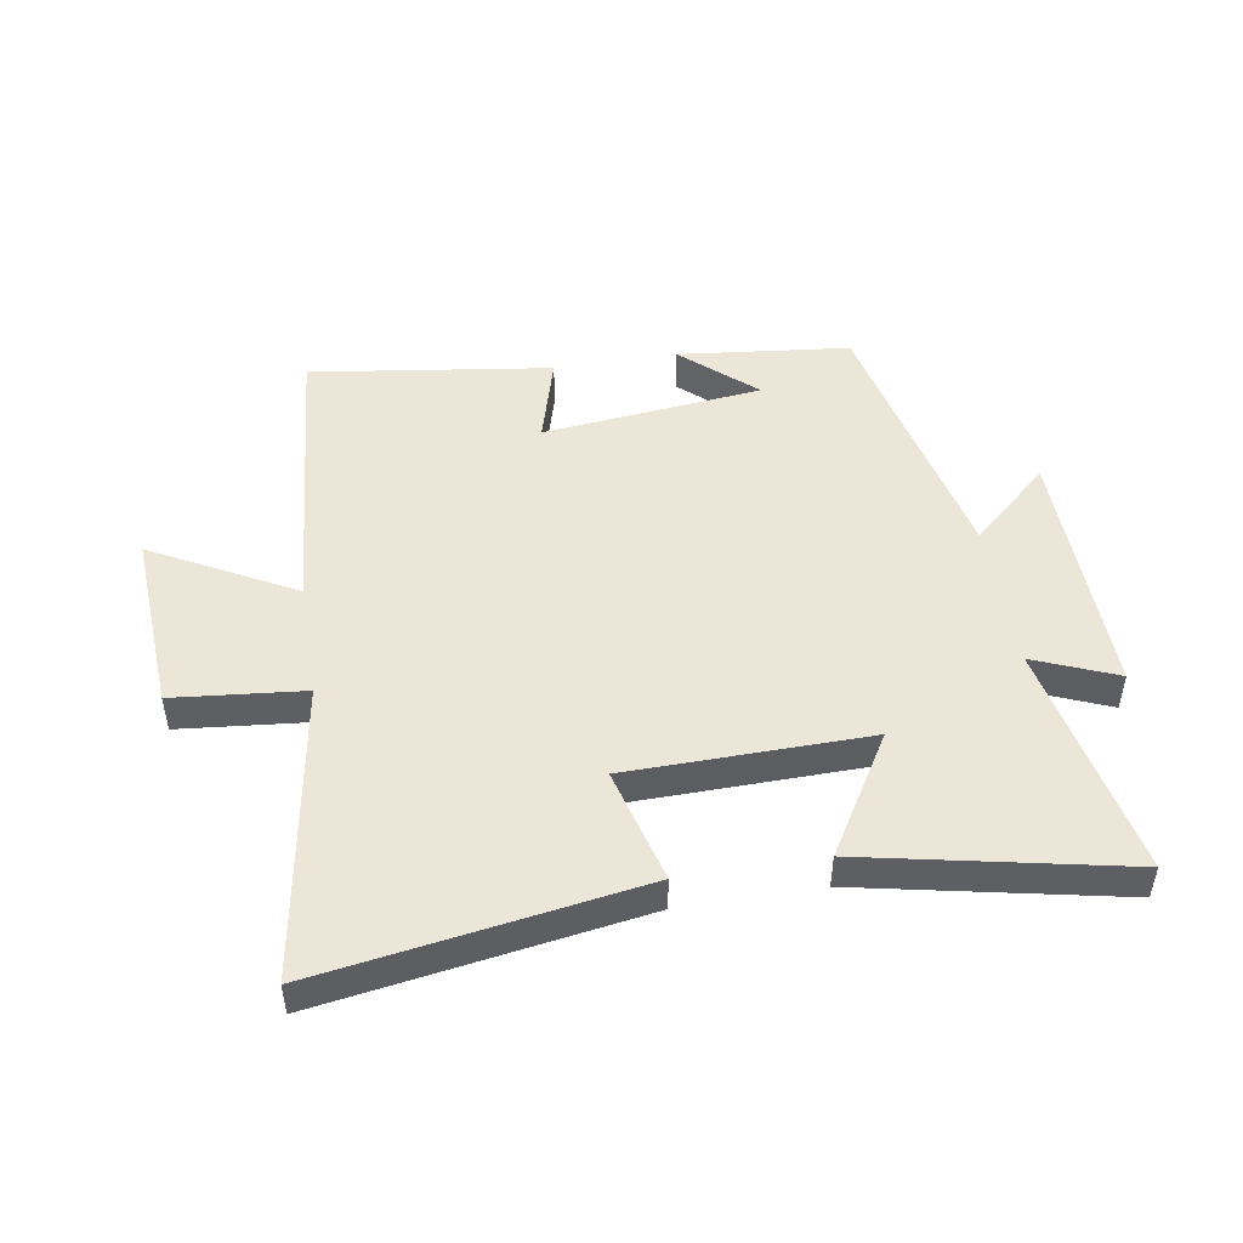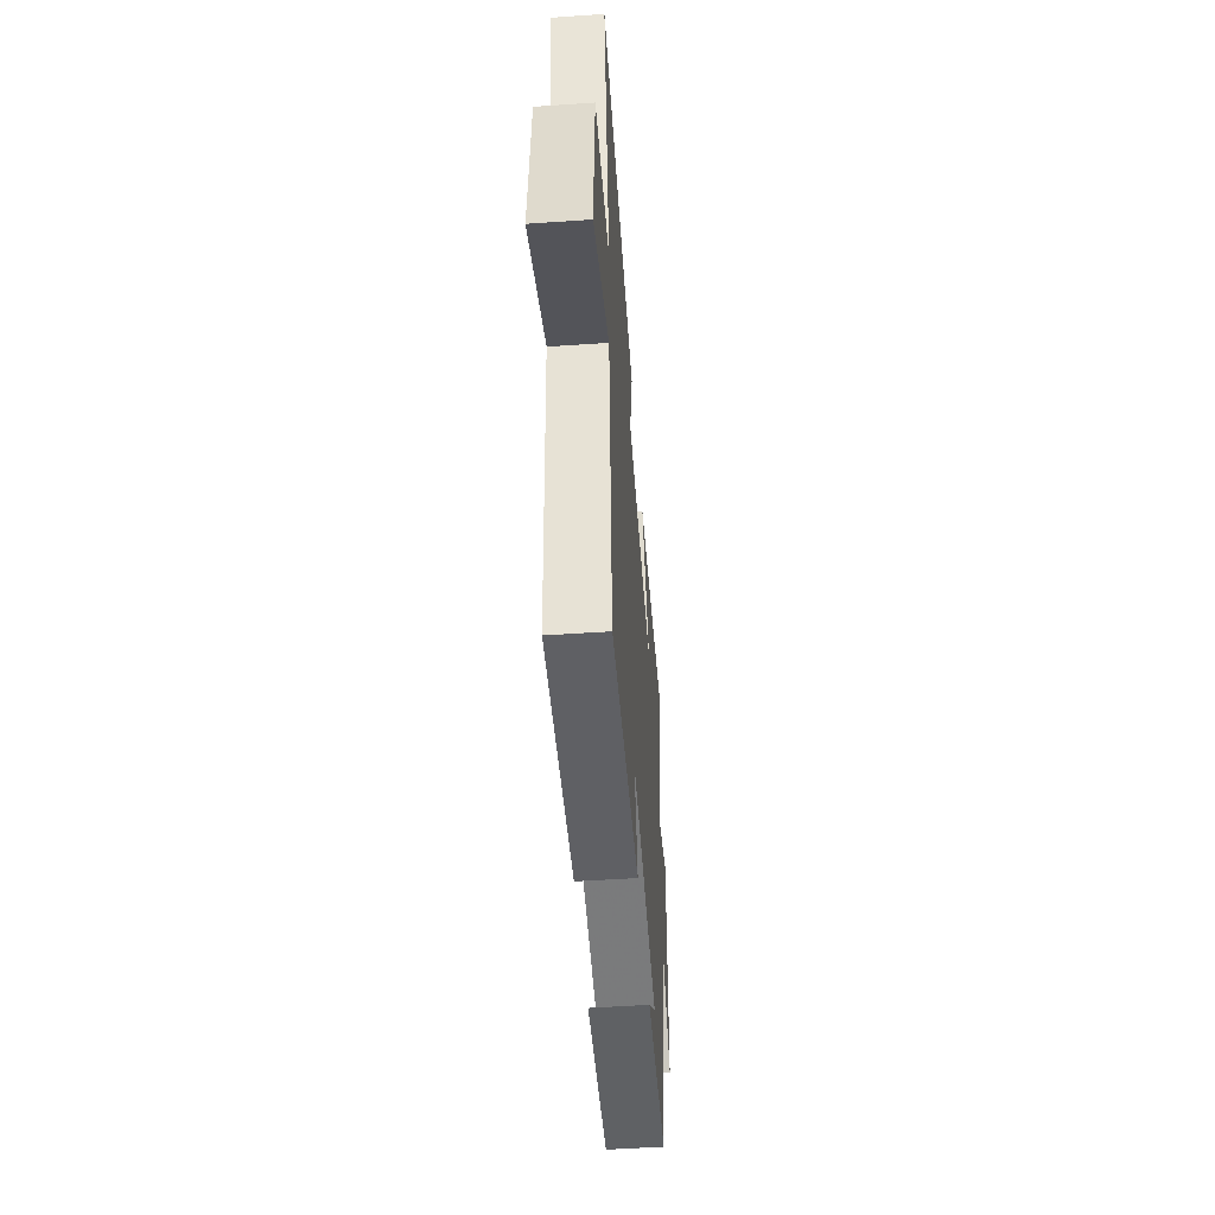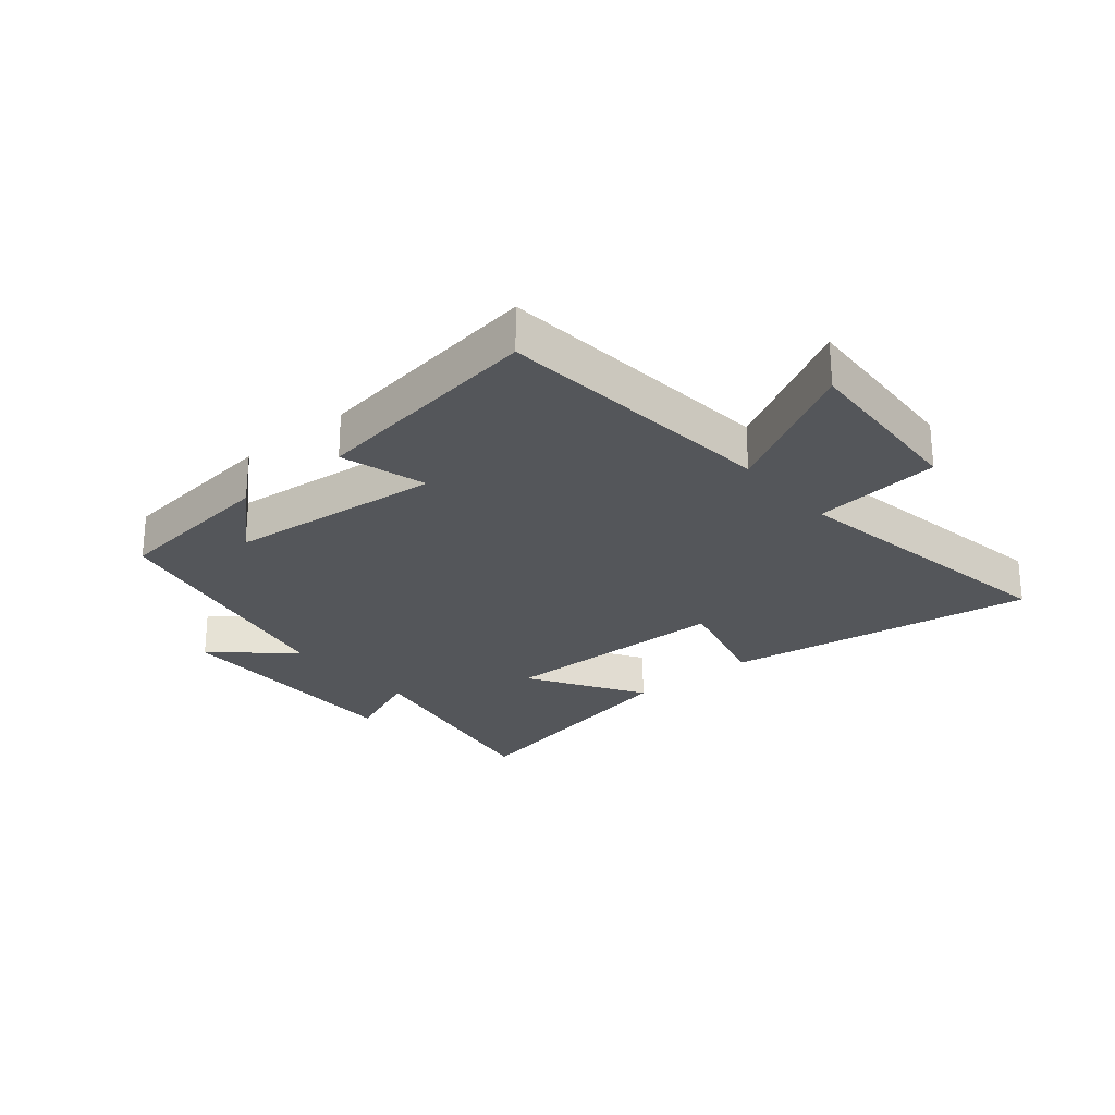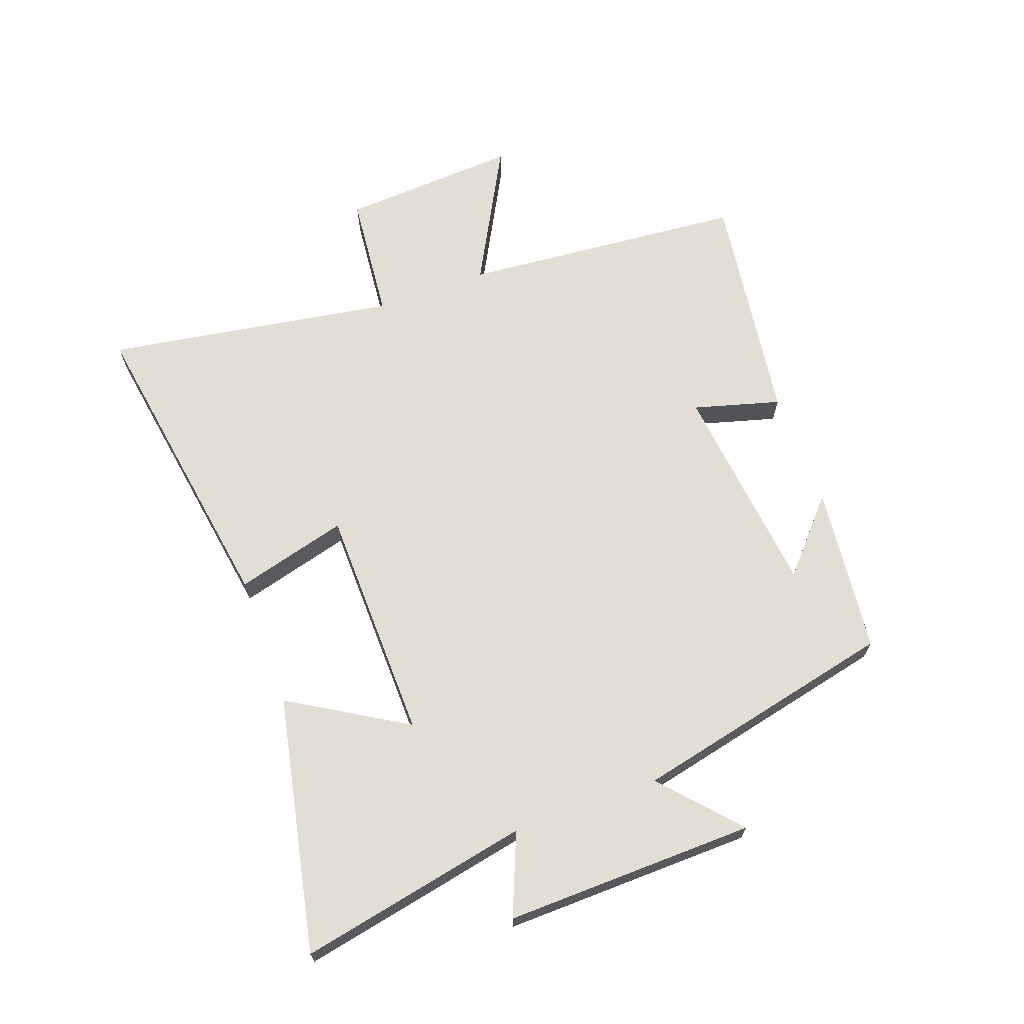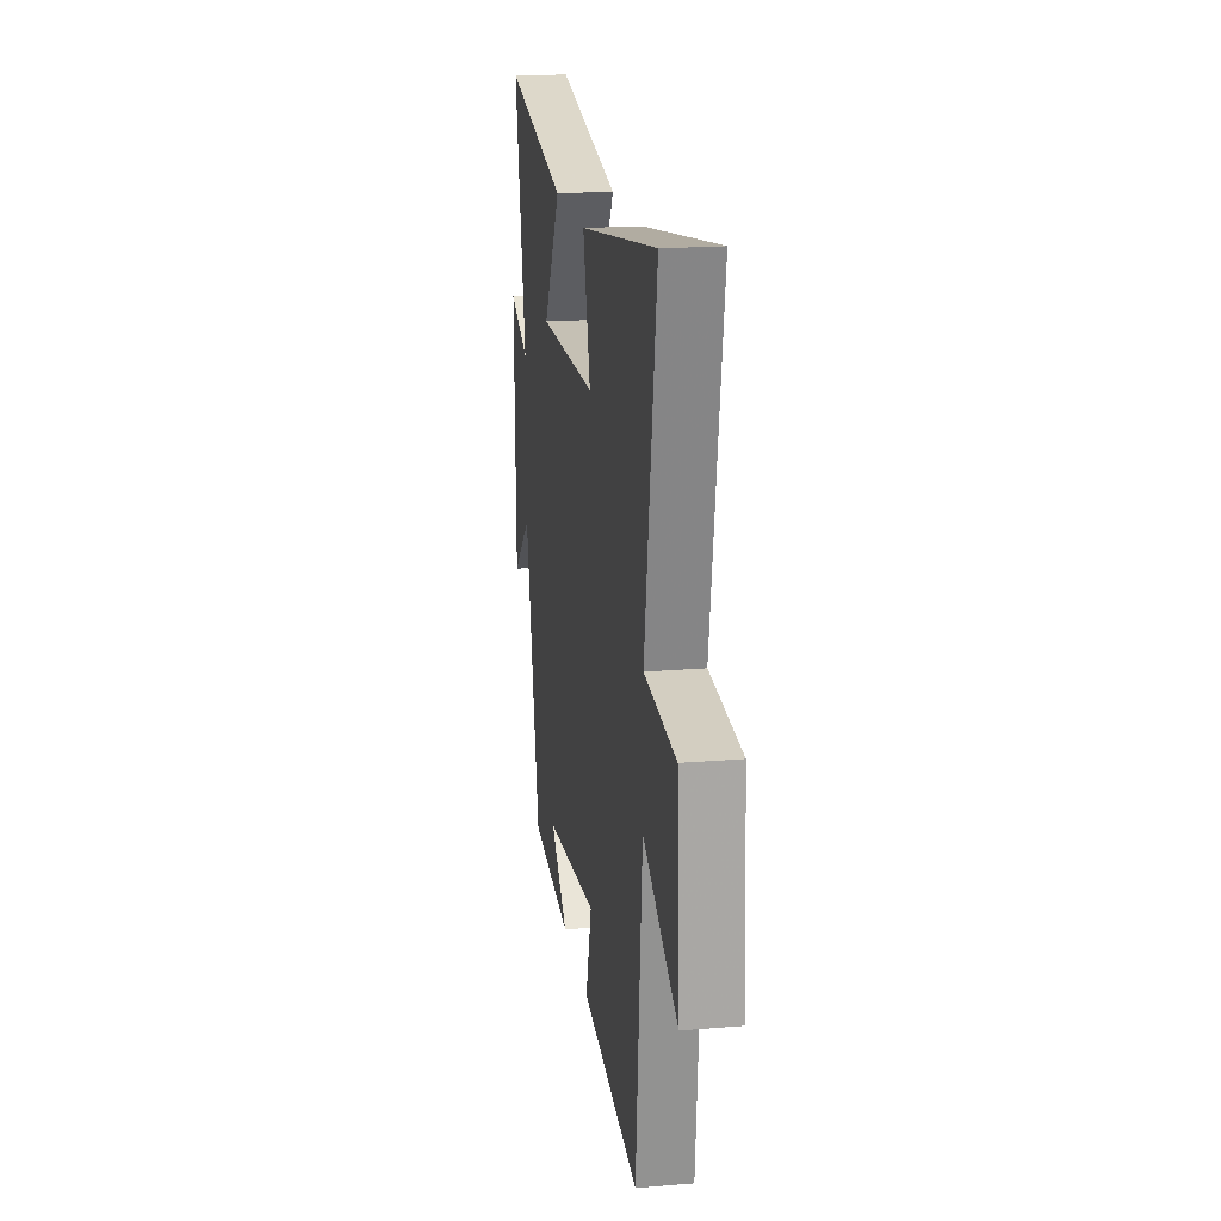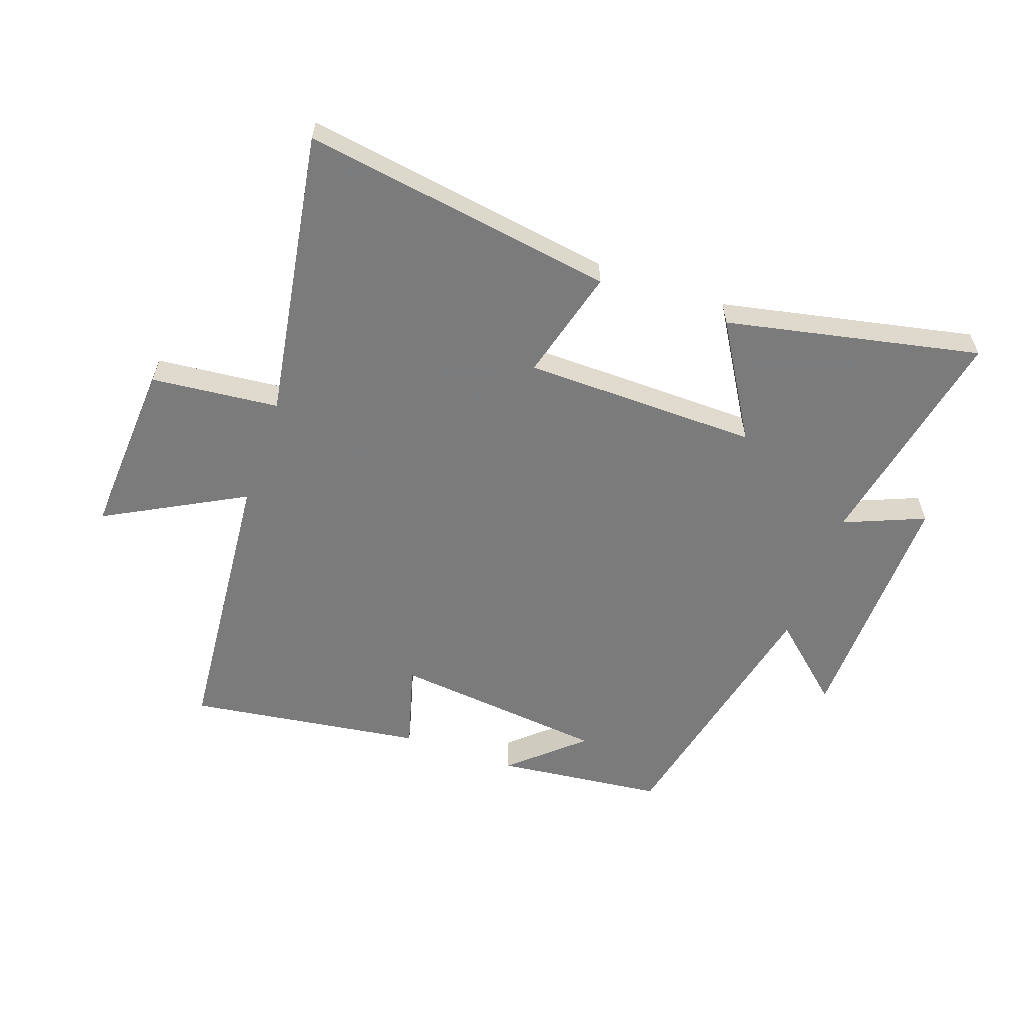
<metadata>
{"format":"obj","ext":"obj","renderer":"f3d","projection":"perspective","resolution":1024,"background":"white","views":[{"elev":48.7,"azim":-9.4,"up":"+Y"},{"elev":-52.2,"azim":-85.8,"up":"+Z"},{"elev":-25.6,"azim":-139.7,"up":"+Y"},{"elev":67.2,"azim":69.9,"up":"+Y"},{"elev":19.1,"azim":-98.9,"up":"+Z"},{"elev":-58.4,"azim":-19.4,"up":"+Y"}]}
</metadata>
<code>
v -0.459 0.07 -0.555
v -0.5 0.07 -0.087
v -0.728 0.07 -0.21
v -0.71 0.07 0.082
v -0.5 0.07 0.103
v -0.578 0.07 0.58
v -0.065 0.07 0.5
v -0.114 0.07 0.316
v 0.272 0.07 0.31
v 0.157 0.07 0.5
v 0.575 0.07 0.587
v 0.5 0.07 0.209
v 0.633 0.07 0.264
v 0.625 0.07 -0.146
v 0.5 0.07 -0.035
v 0.404 0.07 -0.469
v 0.127 0.07 -0.5
v 0.243 0.07 -0.396
v -0.111 0.07 -0.358
v -0.071 0.07 -0.5
v -0.459 0 -0.555
v -0.5 0 -0.087
v -0.728 0 -0.21
v -0.71 0 0.082
v -0.5 0 0.103
v -0.578 0 0.58
v -0.065 0 0.5
v -0.114 0 0.316
v 0.272 0 0.31
v 0.157 0 0.5
v 0.575 0 0.587
v 0.5 0 0.209
v 0.633 0 0.264
v 0.625 0 -0.146
v 0.5 0 -0.035
v 0.404 0 -0.469
v 0.127 0 -0.5
v 0.243 0 -0.396
v -0.111 0 -0.358
v -0.071 0 -0.5
f 19 20 1 2
f 18 19 2
f 16 17 18
f 15 16 18
f 15 18 2
f 12 13 14 15
f 12 15 2
f 9 10 11 12
f 8 9 12 2
f 5 6 7 8
f 5 8 2 3
f 3 4 5
f 22 21 40 39
f 22 39 38
f 38 37 36
f 38 36 35
f 22 38 35
f 35 34 33 32
f 22 35 32
f 32 31 30 29
f 22 32 29 28
f 28 27 26 25
f 23 22 28 25
f 25 24 23
f 1 21 22 2
f 2 22 23 3
f 3 23 24 4
f 4 24 25 5
f 5 25 26 6
f 6 26 27 7
f 7 27 28 8
f 8 28 29 9
f 9 29 30 10
f 10 30 31 11
f 11 31 32 12
f 12 32 33 13
f 13 33 34 14
f 14 34 35 15
f 15 35 36 16
f 16 36 37 17
f 17 37 38 18
f 18 38 39 19
f 19 39 40 20
f 20 40 21 1

</code>
